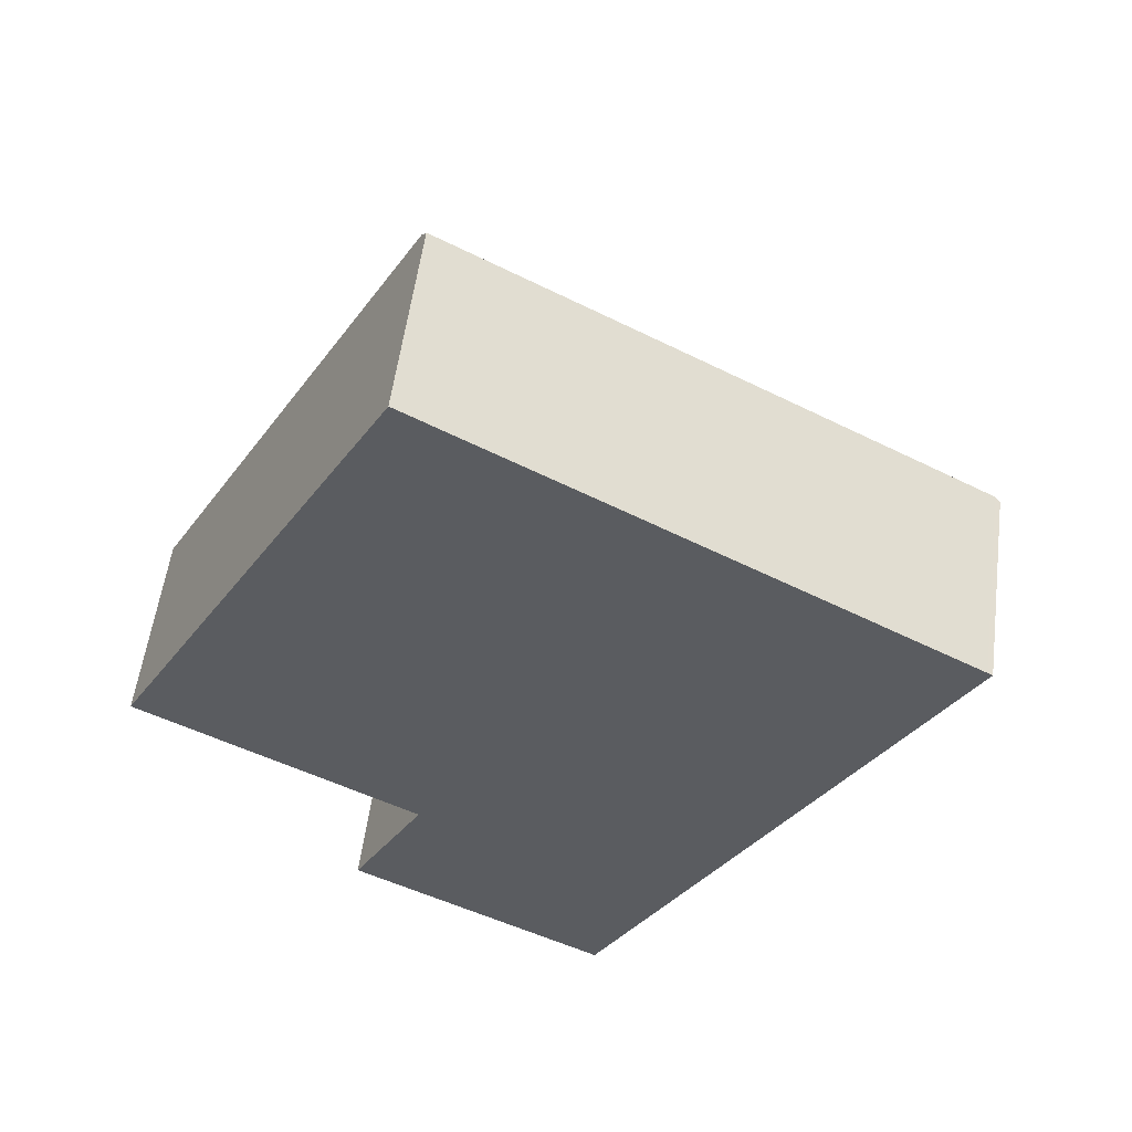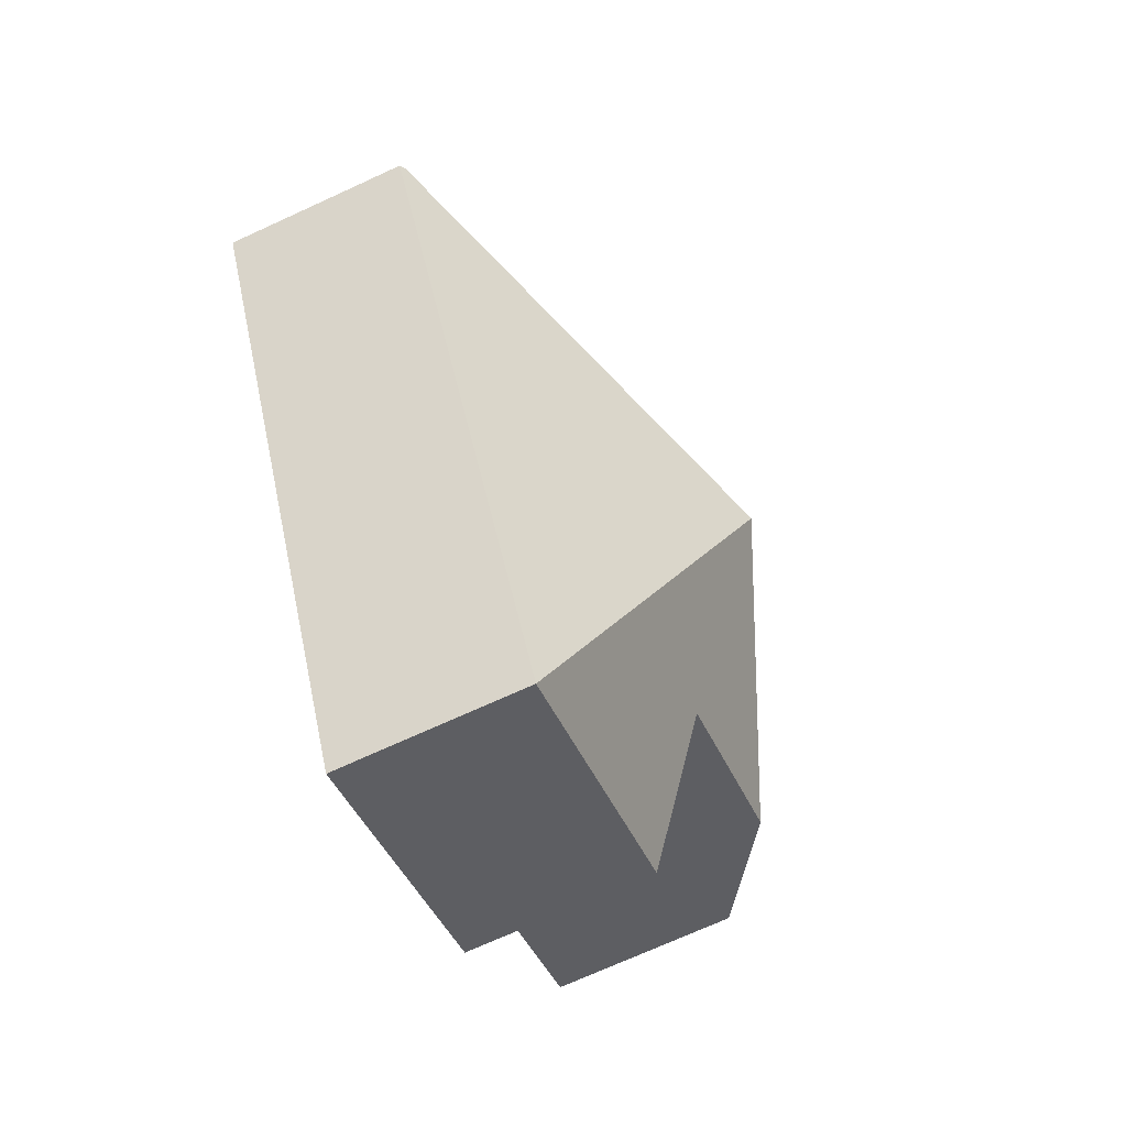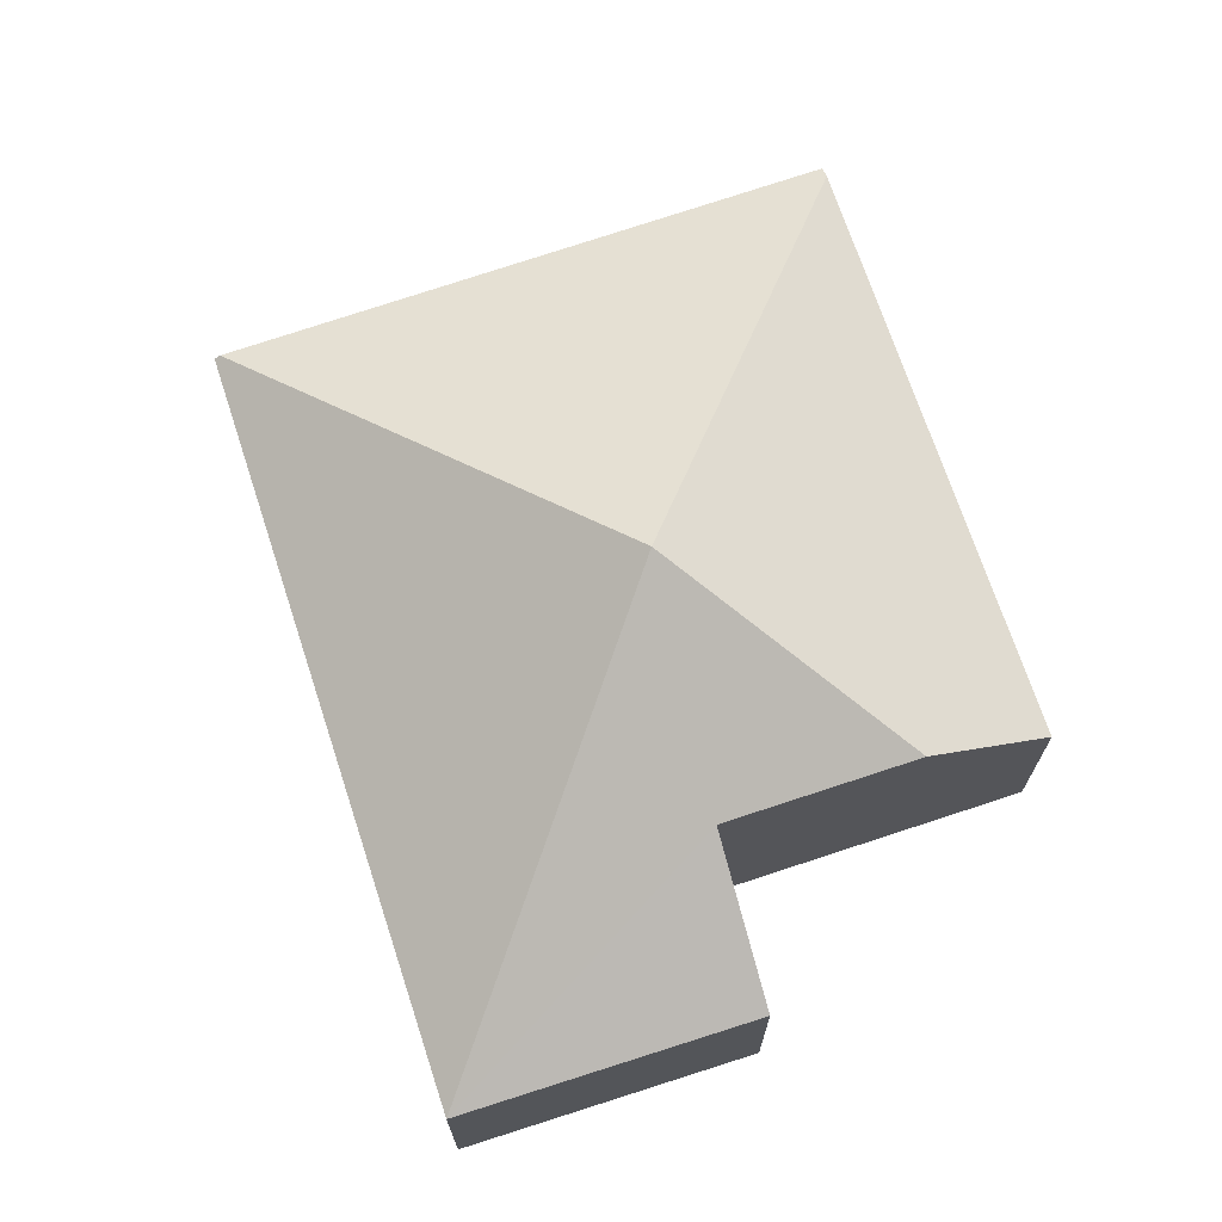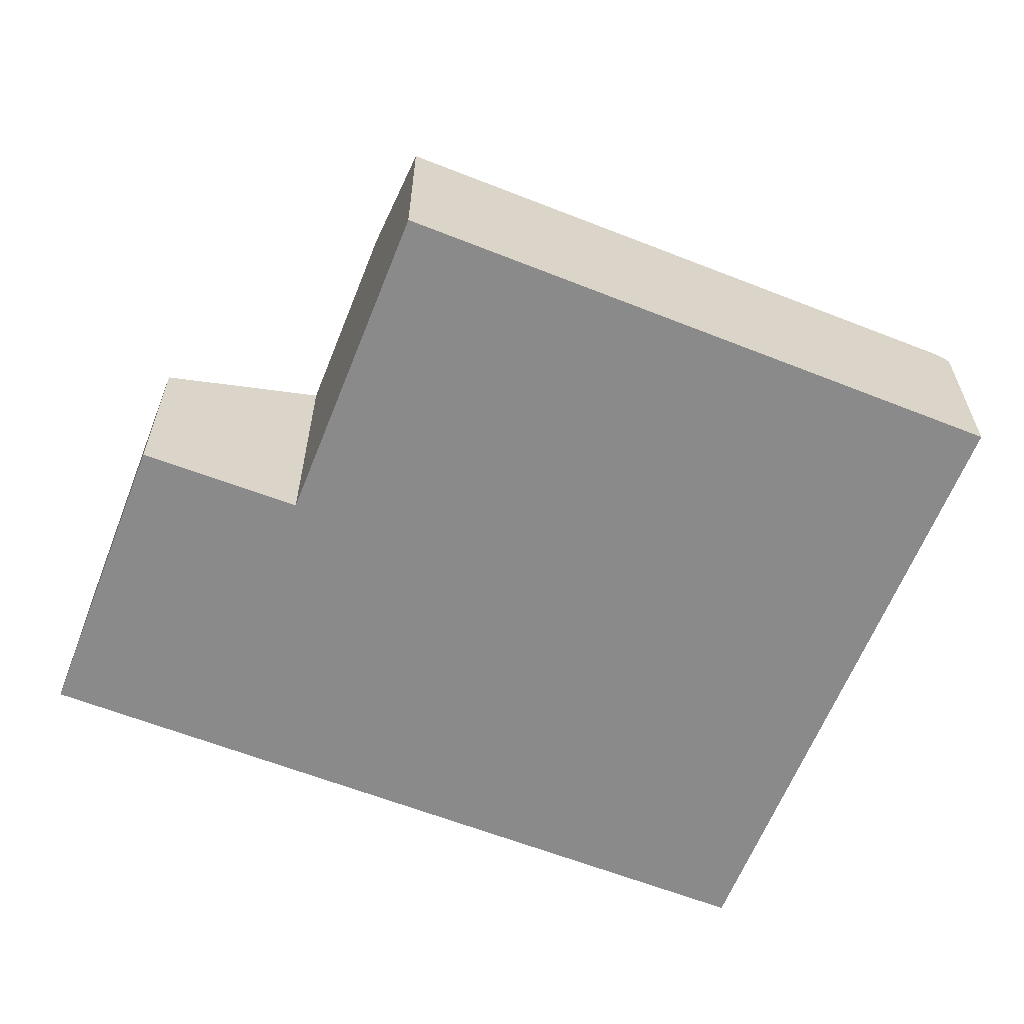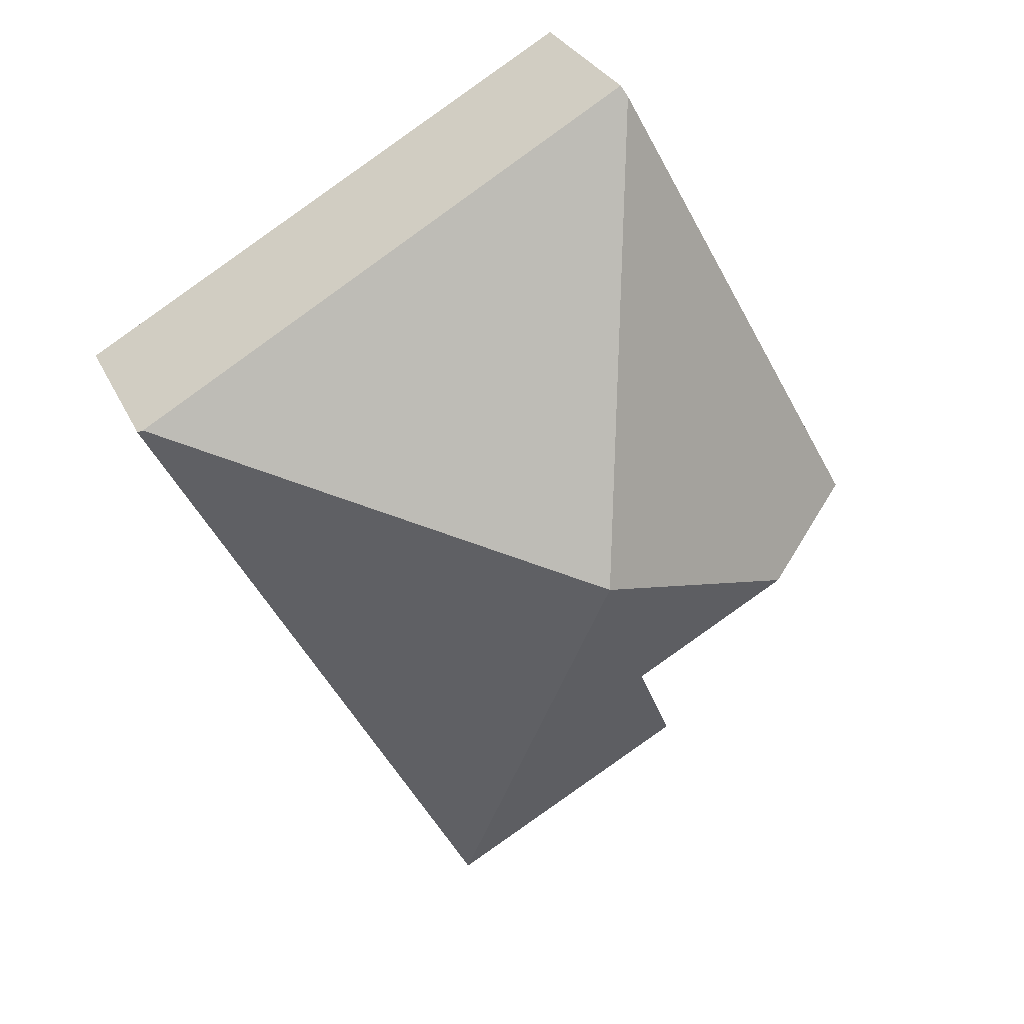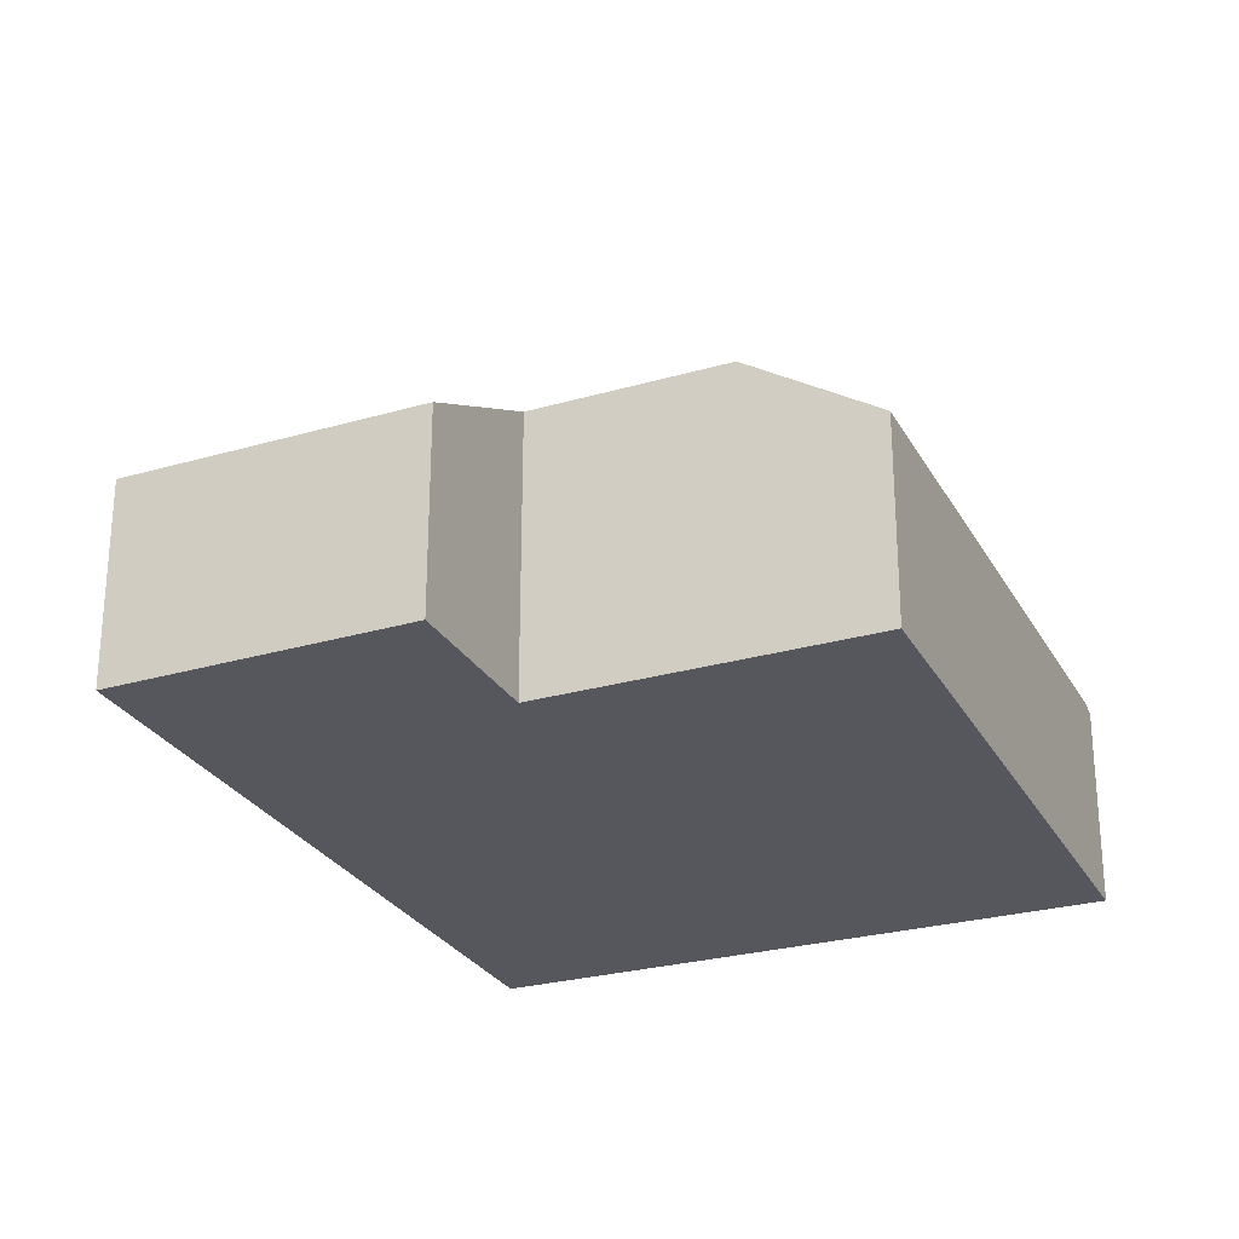
<metadata>
{"format":"obj","ext":"obj","renderer":"f3d","projection":"perspective","resolution":1024,"background":"white","views":[{"elev":55.2,"azim":7.5,"up":"+Z"},{"elev":-71.8,"azim":114.6,"up":"+Z"},{"elev":71.5,"azim":-169.8,"up":"+Y"},{"elev":-63.5,"azim":-83.0,"up":"+Y"},{"elev":29.5,"azim":158.5,"up":"+Z"},{"elev":-27.5,"azim":-127.7,"up":"+Y"}]}
</metadata>
<code>
v  3.827 3.91 0.48
v  2.957 1.947 5.36
v  8.316 2.009 2.34
v  2.898 2.009 5.253
v  8.368 1.972 2.311
v  4.77 1.969 -4.391
v  2.876 2.773 -1.564
v  2.127 1.961 -2.988
v  1.154 2.778 -0.627
v  0 1.966 1.204e-16
v  2.876 9.577e-17 -1.564
v  2.127 1.83e-16 -2.988
v  0 0 0
v  2.898 -3.217e-16 5.253
v  2.957 -3.282e-16 5.36
v  1.154 3.839e-17 -0.627
v  4.77 2.689e-16 -4.391
v  8.316 -1.433e-16 2.34
v  8.368 -1.415e-16 2.311
g defaultobject
f 1 2 3
f 2 1 4
f 5 1 3
f 1 5 6
f 6 7 1
f 7 6 8
f 1 7 9
f 4 9 10
f 9 4 1
f 8 11 7
f 11 8 12
f 13 4 10
f 4 13 14
f 4 14 2
f 2 14 15
f 11 9 7
f 9 11 10
f 10 11 16
f 10 16 13
f 17 8 6
f 8 17 12
f 15 3 2
f 3 15 18
f 3 18 5
f 5 18 19
f 19 6 5
f 6 19 17
f 17 11 12
f 11 17 19
f 11 19 14
f 14 19 18
f 14 18 15
f 16 14 13
f 14 16 11

</code>
